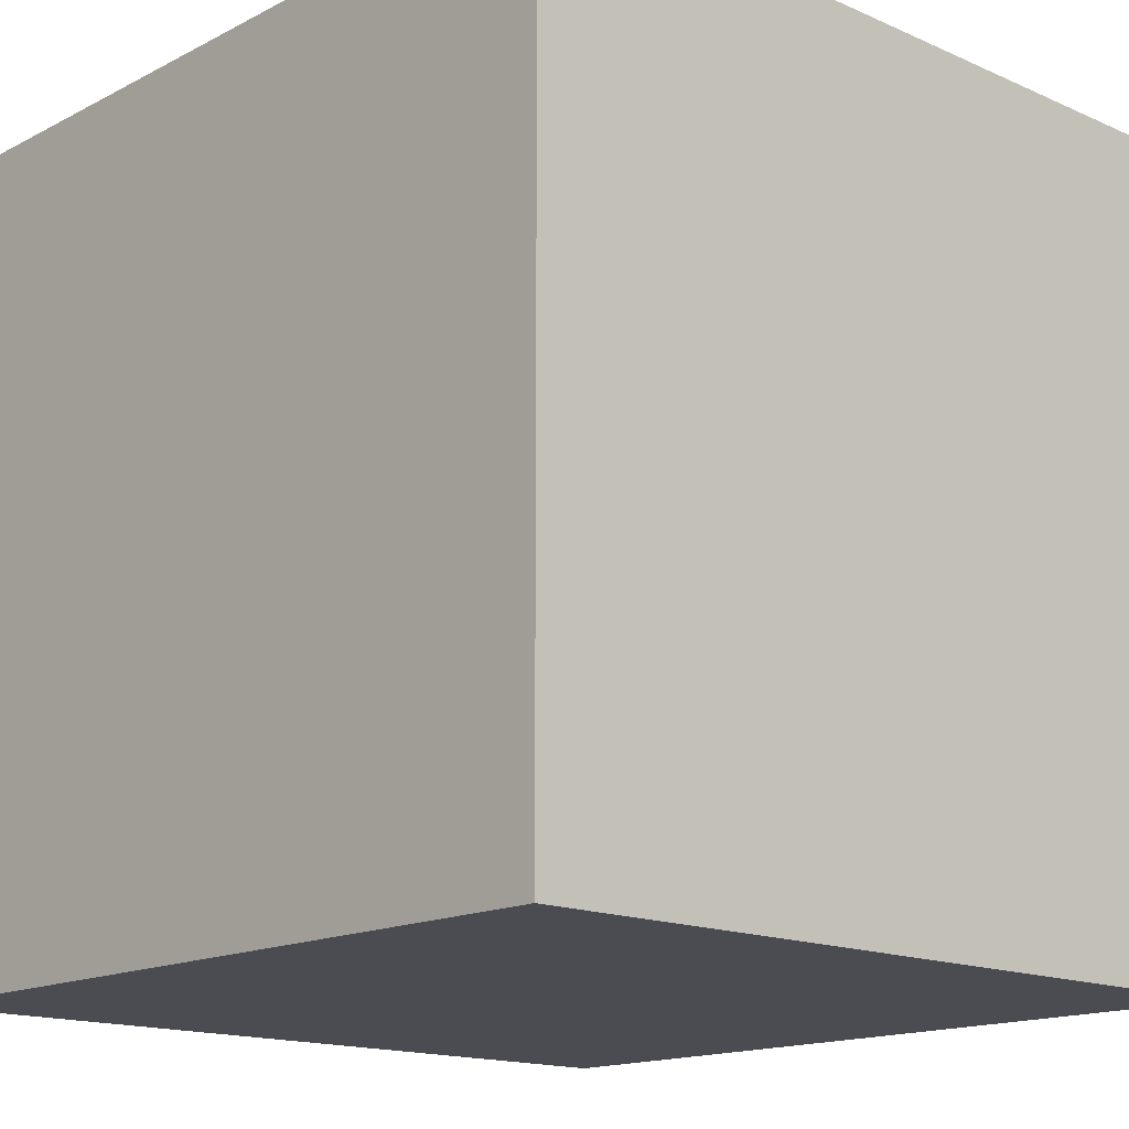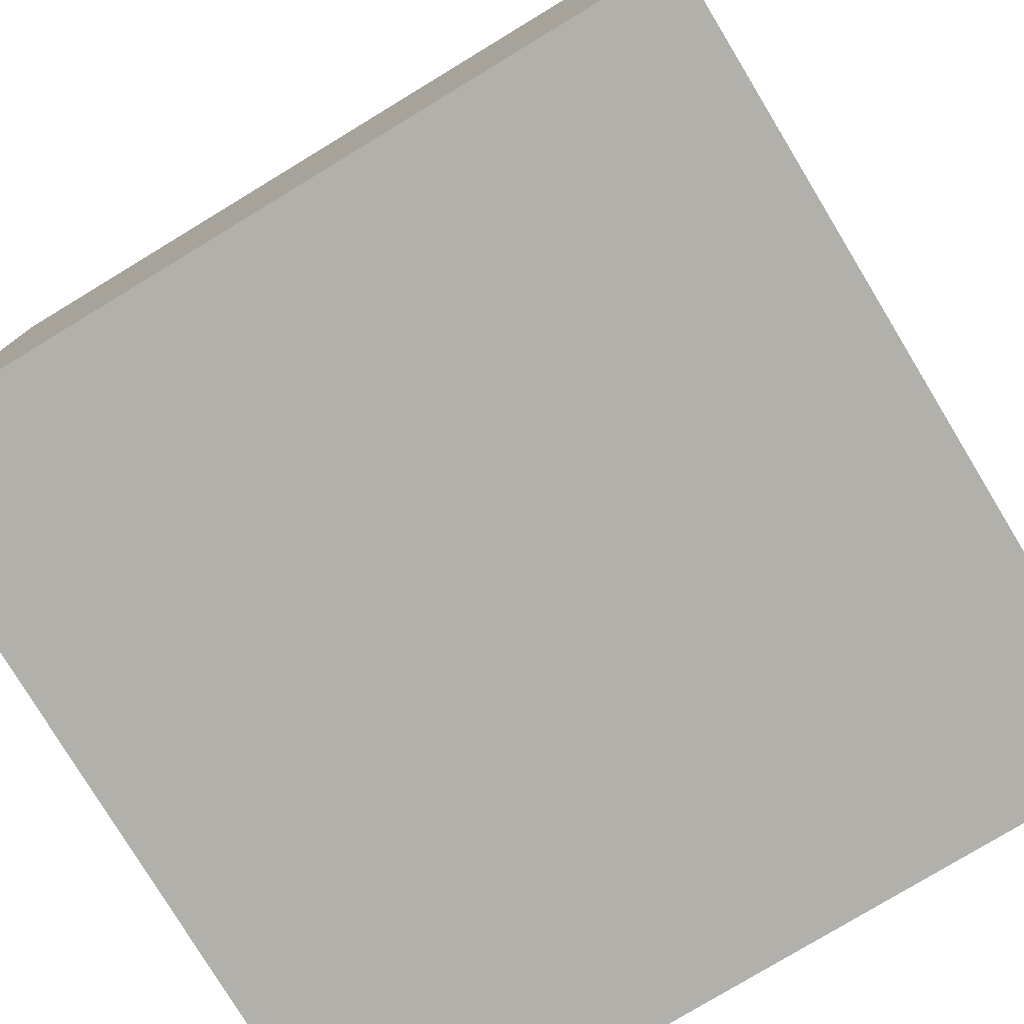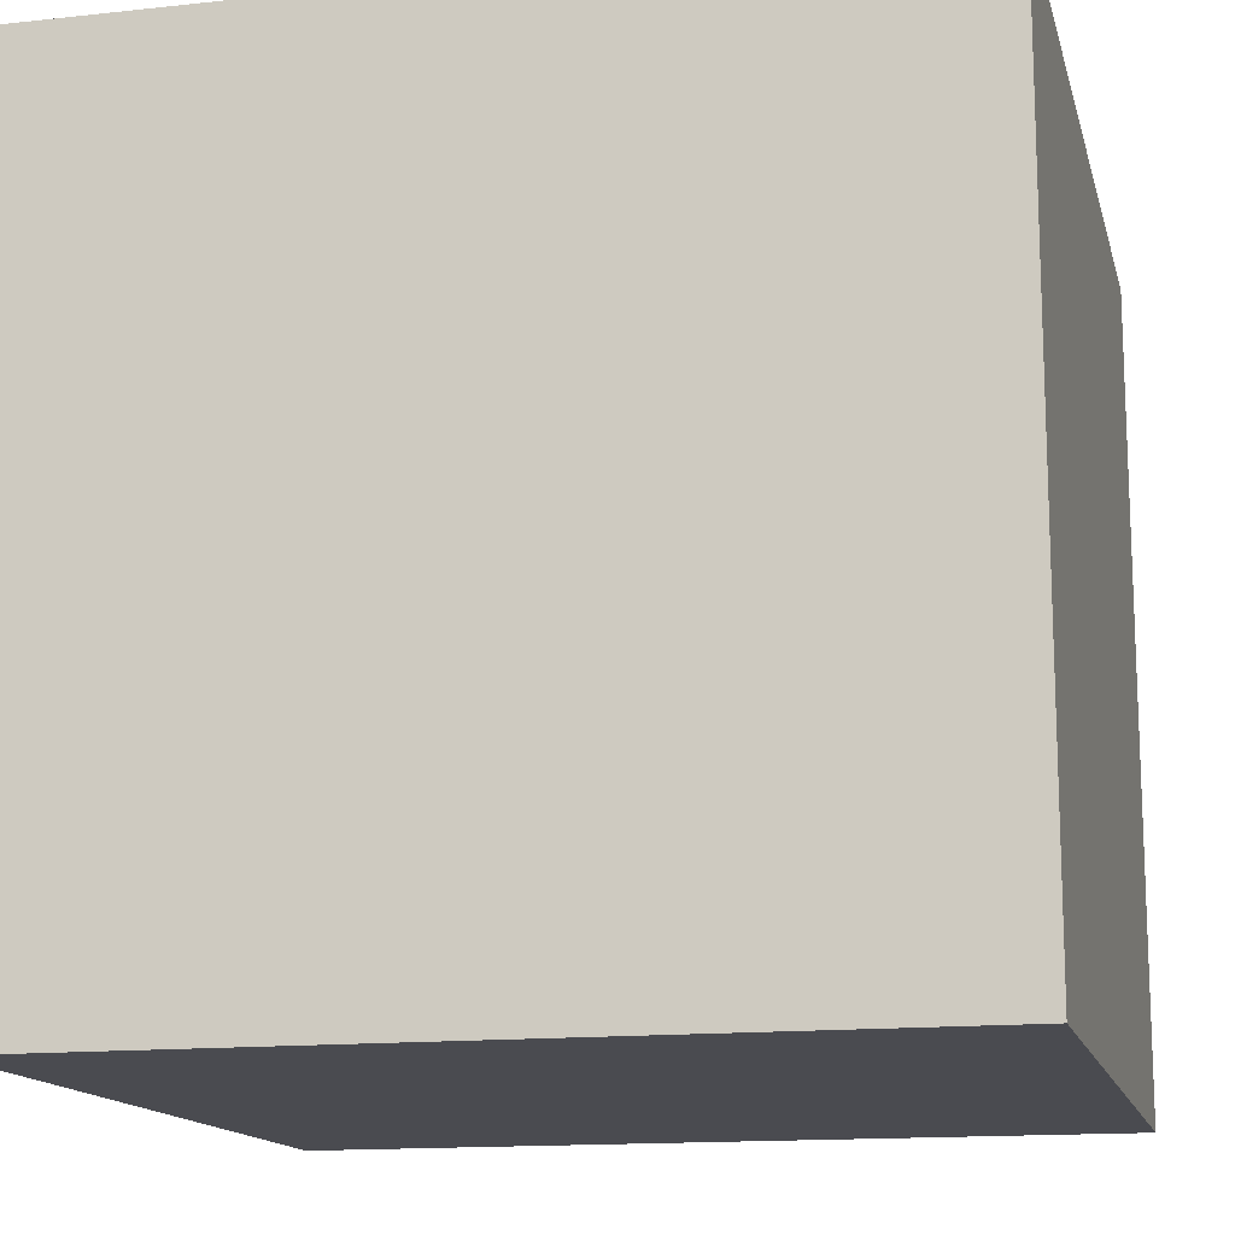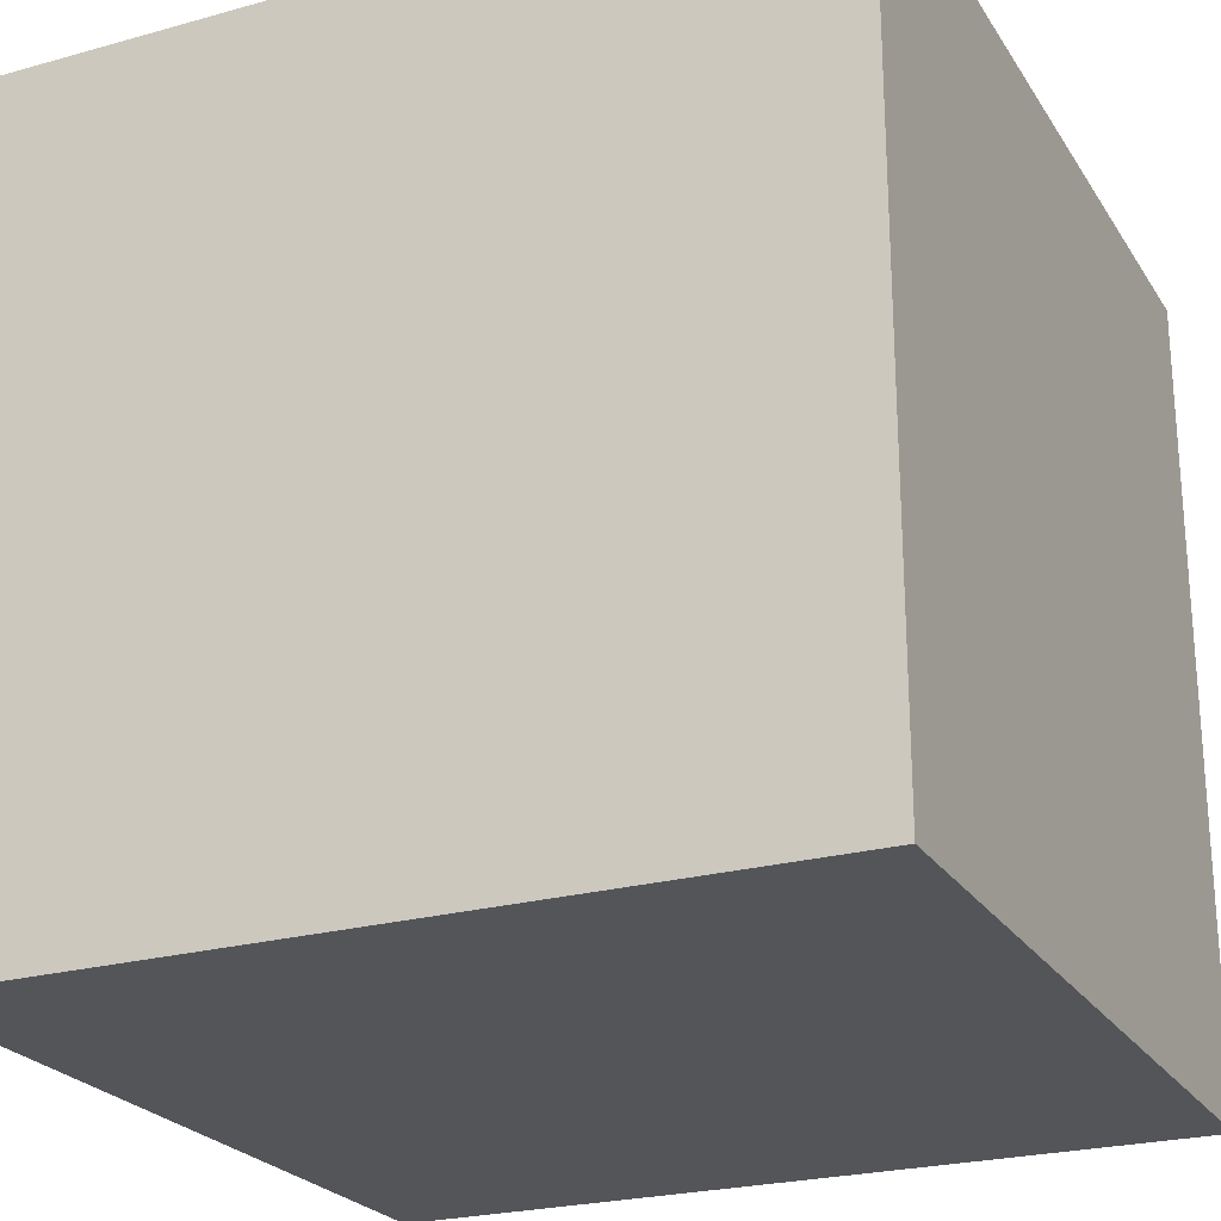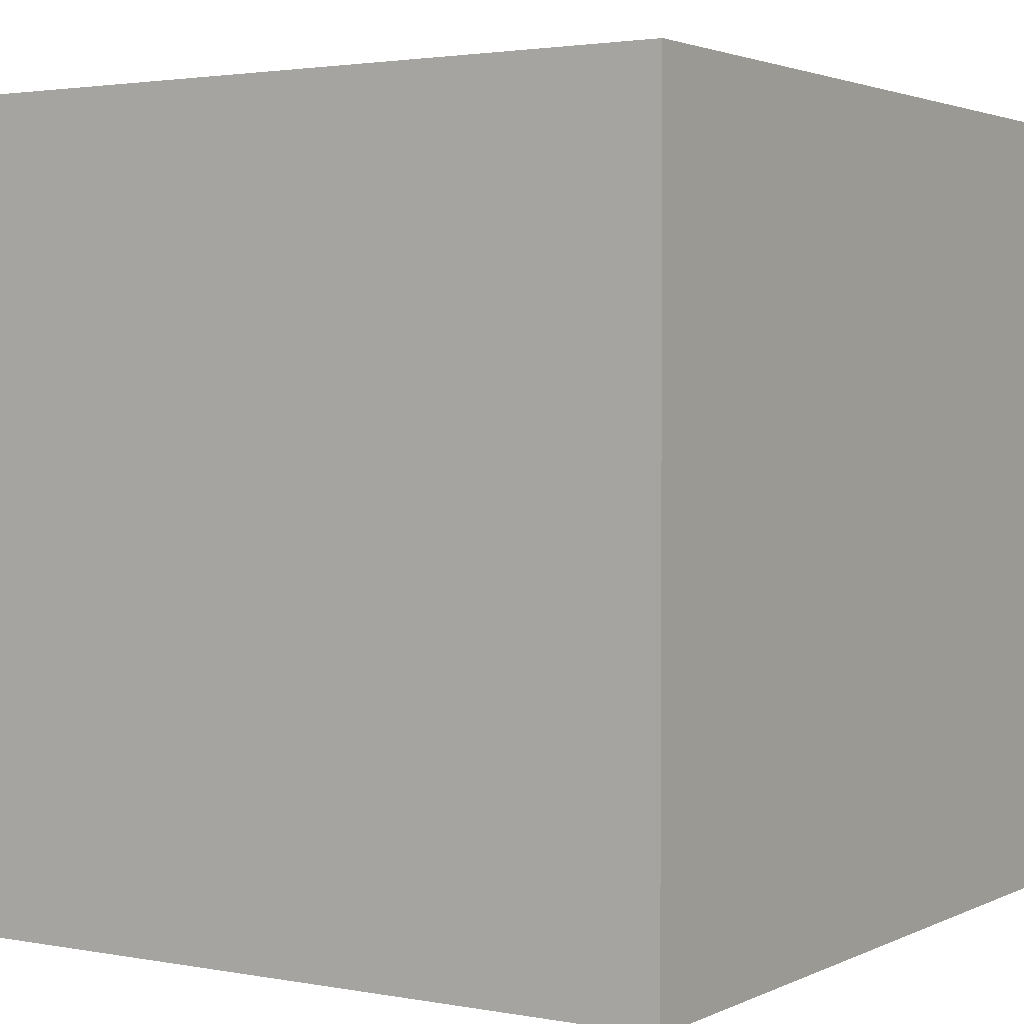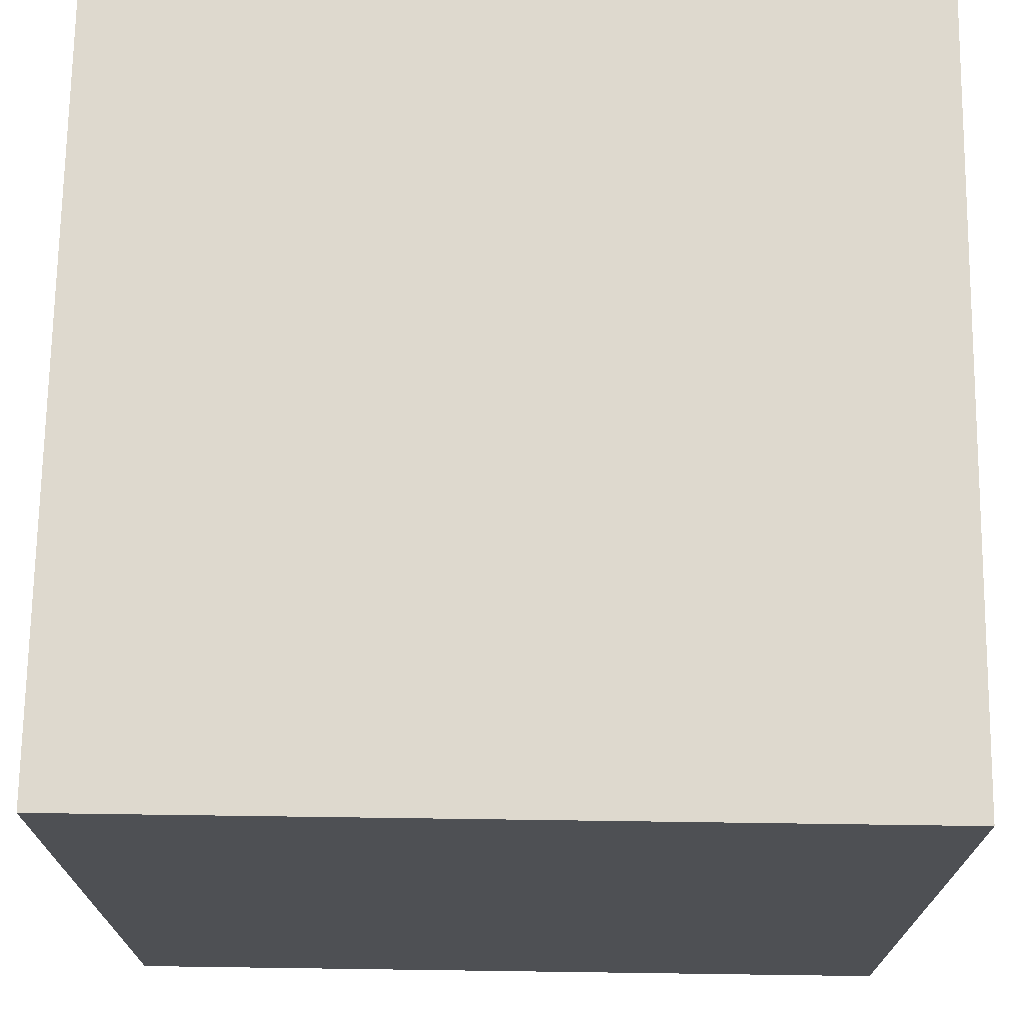
<metadata>
{"format":"obj","ext":"obj","renderer":"f3d","projection":"perspective","resolution":1024,"background":"white","views":[{"elev":-15.5,"azim":47.1,"up":"+Y"},{"elev":-78.4,"azim":31.2,"up":"+Y"},{"elev":-14.4,"azim":103.4,"up":"+Z"},{"elev":-24.0,"azim":114.8,"up":"+Z"},{"elev":2.4,"azim":122.8,"up":"+Z"},{"elev":71.4,"azim":-89.2,"up":"+Y"}]}
</metadata>
<code>
o
v -0.2 0 0.1
v -0.2 0 -1.49e-08
v -0.2 0.1 0.1
v -0.2 0.1 -1.49e-08
v -0.1 0 0.1
v -0.1 0 -1.49e-08
v -0.1 0.1 0.1
v -0.1 0.1 -1.49e-08
v -0.2 0 0.1
v -0.2 0.1 0.1
v -0.1 0 0.1
v -0.1 0.1 0.1
v -0.2 0 -1.49e-08
v -0.2 0.1 -1.49e-08
v -0.1 0 -1.49e-08
v -0.1 0.1 -1.49e-08
v -0.2 0 0.1
v -0.1 0 0.1
v -0.2 0 -1.49e-08
v -0.1 0 -1.49e-08
v -0.2 0.1 0.1
v -0.1 0.1 0.1
v -0.2 0.1 -1.49e-08
v -0.1 0.1 -1.49e-08
f 3 2 1
f 4 2 3
f 5 6 7
f 7 6 8
f 11 10 9
f 12 10 11
f 13 14 15
f 15 14 16
f 19 18 17
f 20 18 19
f 21 22 23
f 23 22 24

</code>
